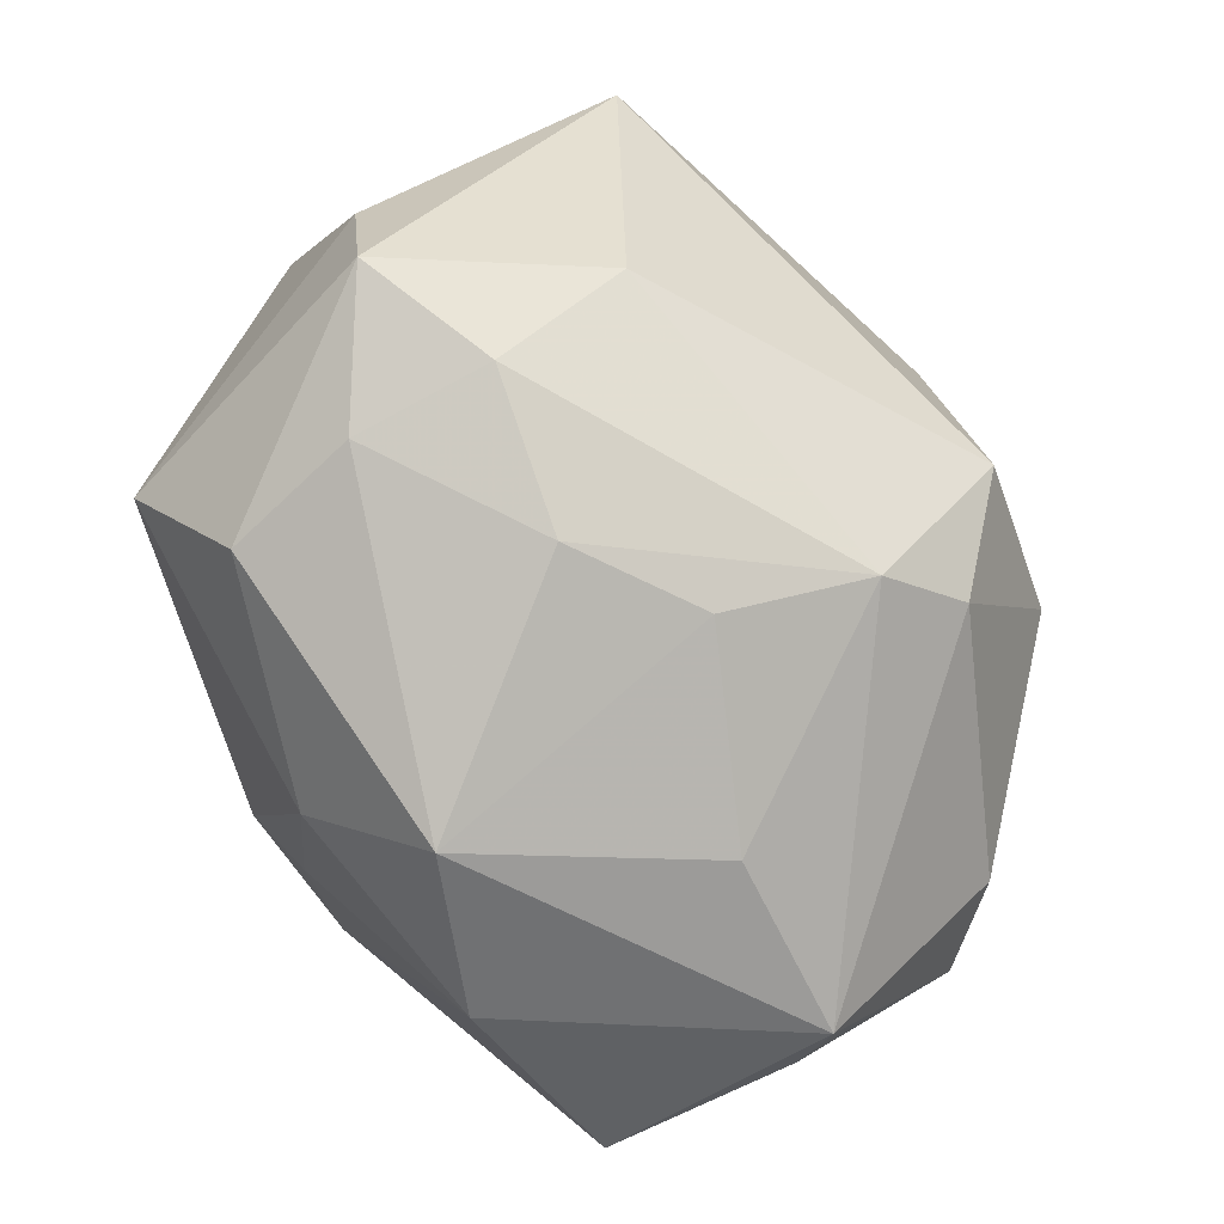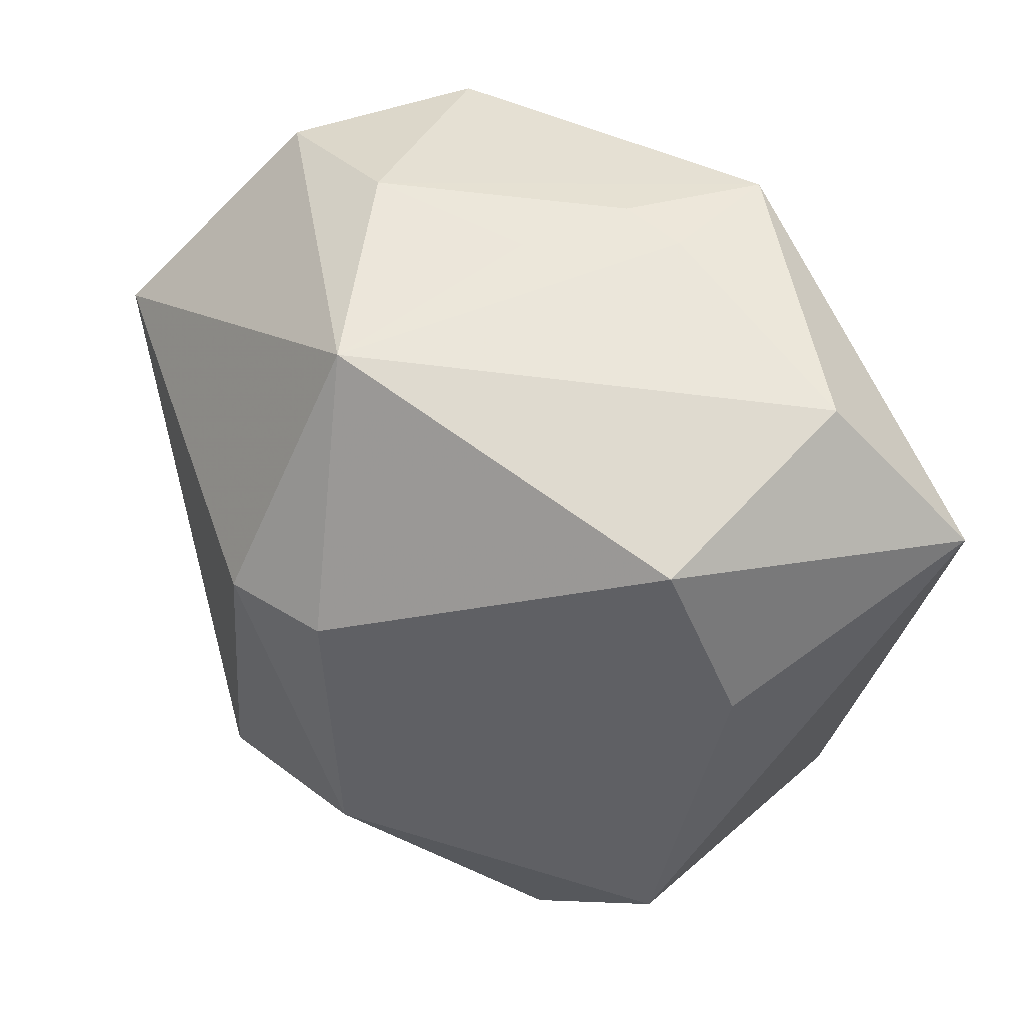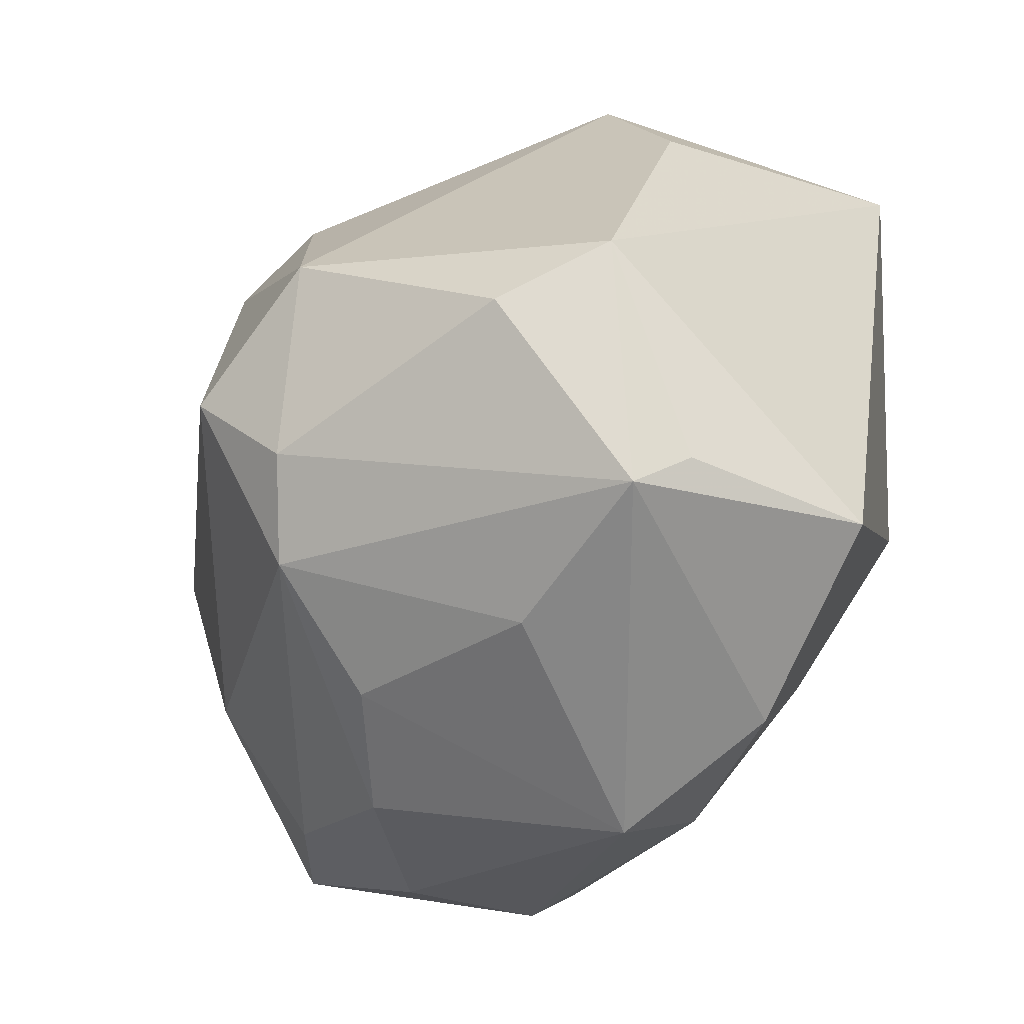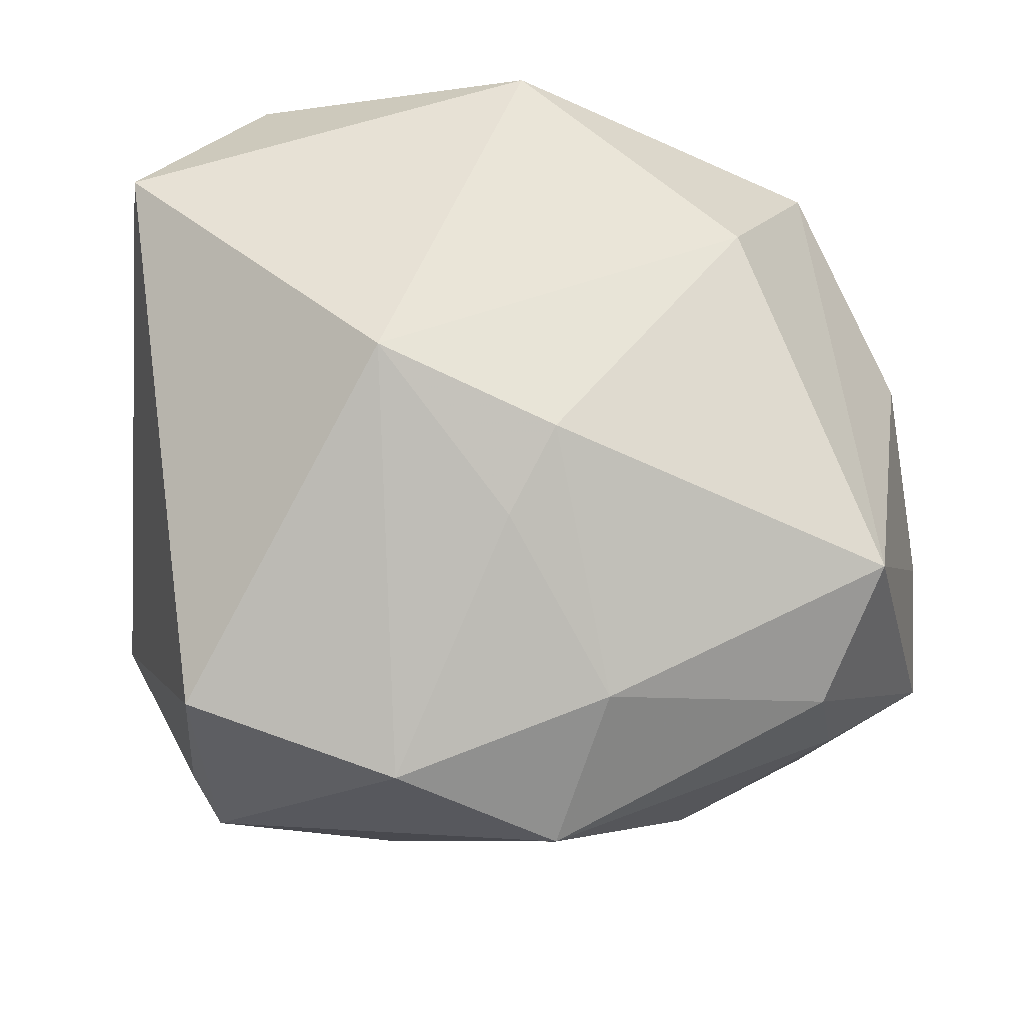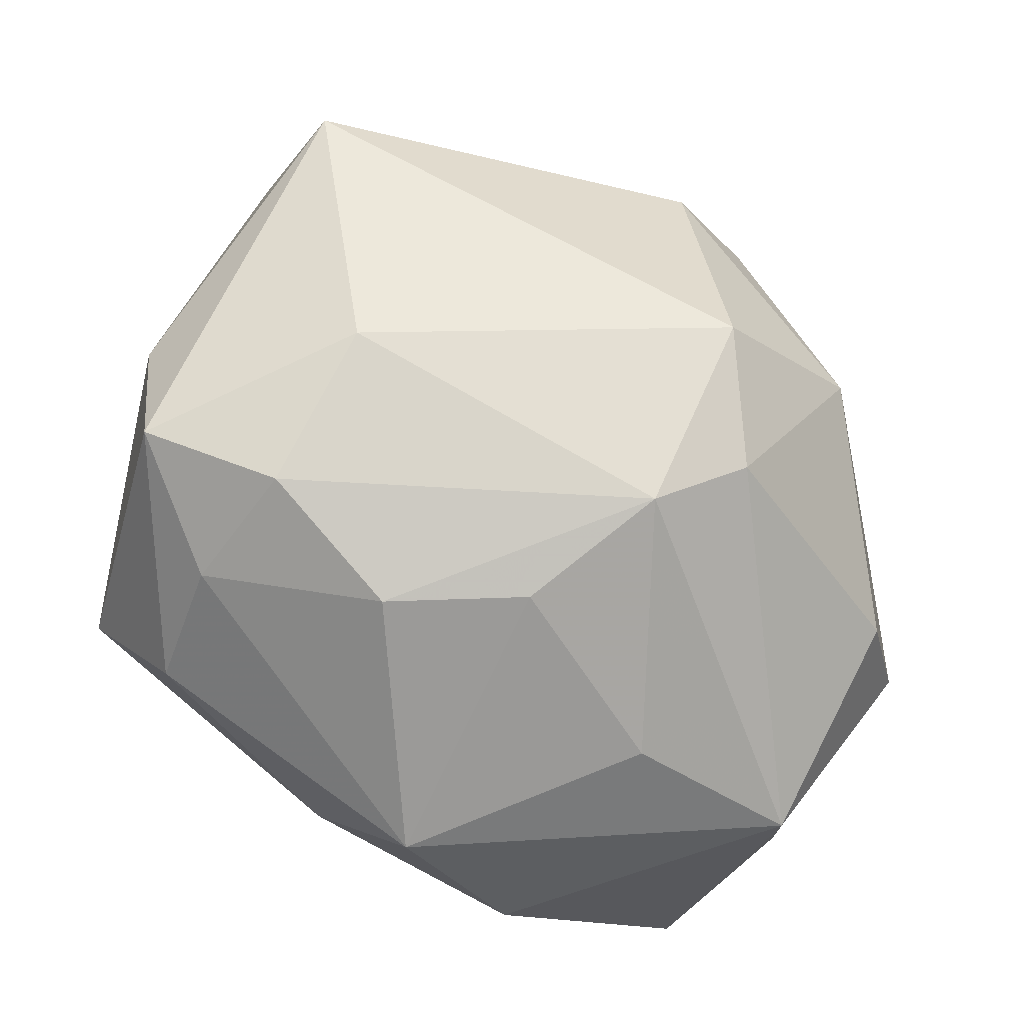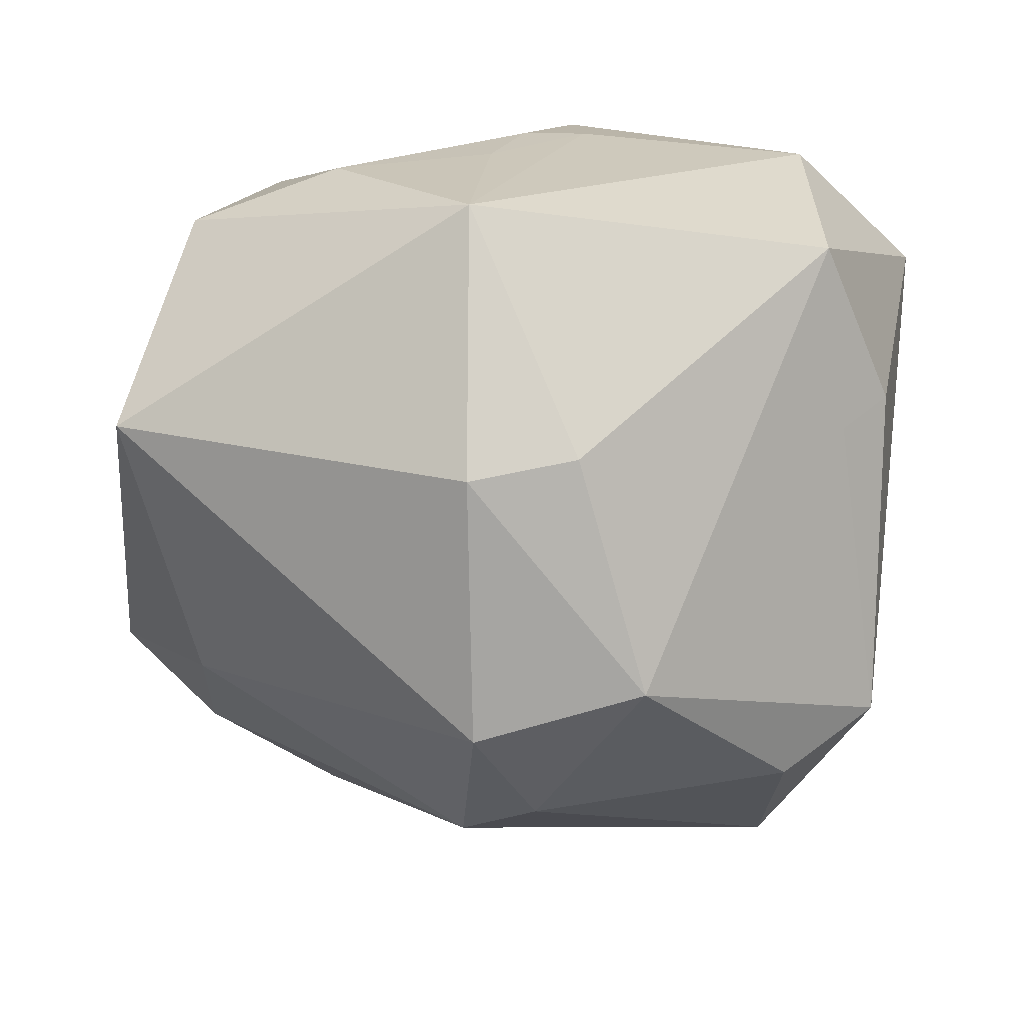
<metadata>
{"format":"obj","ext":"obj","renderer":"f3d","projection":"perspective","resolution":1024,"background":"white","views":[{"elev":-68.2,"azim":111.9,"up":"+Y"},{"elev":58.3,"azim":-133.8,"up":"+Y"},{"elev":-54.1,"azim":-126.8,"up":"+Y"},{"elev":-22.0,"azim":-12.7,"up":"+Y"},{"elev":-51.4,"azim":138.6,"up":"+Y"},{"elev":-65.8,"azim":177.7,"up":"+Z"}]}
</metadata>
<code>
v 0.004142 0.03224 0.002401
v -0.02577 0.02848 -0.01018
v -0.02749 -0.02837 -0.005265
v 0.03878 -0.006369 0.003061
v 0.03111 0.02548 0.000225
v 0.02816 -0.02481 0.006608
v -0.02992 -0.02682 0.01097
v -0.02827 0.0126 -0.01296
v -0.008517 -0.03253 -0.008015
v -0.003888 0.02969 0.02308
v 0.00402 -0.02685 0.02083
v 0.02711 -0.01501 0.02508
v 0.02453 0.02498 0.01523
v 0.0292 -0.02332 -0.004684
v -0.0325 0.01414 -0.008678
v 0.02378 -0.02489 0.01754
v 0.03621 0.0117 -0.01659
v -0.02449 -0.01731 -0.02272
v 0.004453 -0.02357 -0.02395
v -0.0245 -0.03148 -0.009022
v -0.005743 -0.01368 0.02629
v -0.003987 0.01546 -0.02919
v 0.03832 -0.01819 0.002071
v -0.004619 0.03177 0.01227
v -0.002651 -0.006995 0.03005
v 0.008204 -0.02896 -0.01254
v 0.01475 0.01434 0.02631
v -0.01268 -0.03307 0.01442
v 0.02919 -0.01284 -0.01448
v 0.003878 -0.008984 -0.03399
v 0.005222 0.01377 -0.03077
v 0.005887 0.03322 -0.01675
v -0.001885 -0.01864 -0.02884
v 0.001072 0.03173 0.01172
v -0.03281 -0.01342 -0.01699
v 0.03408 0.007723 0.01187
v 0.01796 0.03146 -0.001467
v -0.03704 0.02012 0.01405
v 0.01751 -0.02988 -0.004715
v 0.00185 -0.03665 0.01066
v -0.01741 -0.0008361 0.02934
v -0.01054 -0.004121 -0.0335
v -0.02507 0.0314 0.009419
f 31 32 17
f 17 32 5
f 38 41 10
f 10 41 27
f 17 23 29
f 42 31 30
f 30 29 19
f 30 31 17
f 17 29 30
f 38 2 15
f 22 31 42
f 42 2 22
f 32 31 22
f 22 2 32
f 43 2 38
f 38 10 43
f 32 2 43
f 13 10 27
f 13 36 5
f 19 20 33
f 42 30 33
f 33 30 19
f 12 13 27
f 36 13 12
f 12 16 23
f 26 39 40
f 19 39 26
f 23 16 6
f 6 16 40
f 40 39 6
f 35 20 3
f 38 15 35
f 4 23 17
f 17 5 4
f 5 36 4
f 4 12 23
f 36 12 4
f 27 41 25
f 25 12 27
f 40 20 9
f 9 26 40
f 9 20 19
f 19 26 9
f 23 6 14
f 14 6 39
f 14 29 23
f 14 39 19
f 19 29 14
f 7 41 38
f 38 35 7
f 7 35 3
f 3 20 7
f 8 15 2
f 8 35 15
f 8 2 42
f 42 35 8
f 42 33 18
f 18 35 42
f 18 33 20
f 20 35 18
f 24 43 10
f 10 34 24
f 32 43 24
f 10 13 37
f 37 34 10
f 37 13 5
f 37 5 32
f 12 25 11
f 40 16 11
f 16 12 11
f 1 37 32
f 34 37 1
f 32 24 1
f 1 24 34
f 21 25 41
f 21 11 25
f 11 21 28
f 40 11 28
f 41 7 28
f 28 21 41
f 28 20 40
f 28 7 20

</code>
